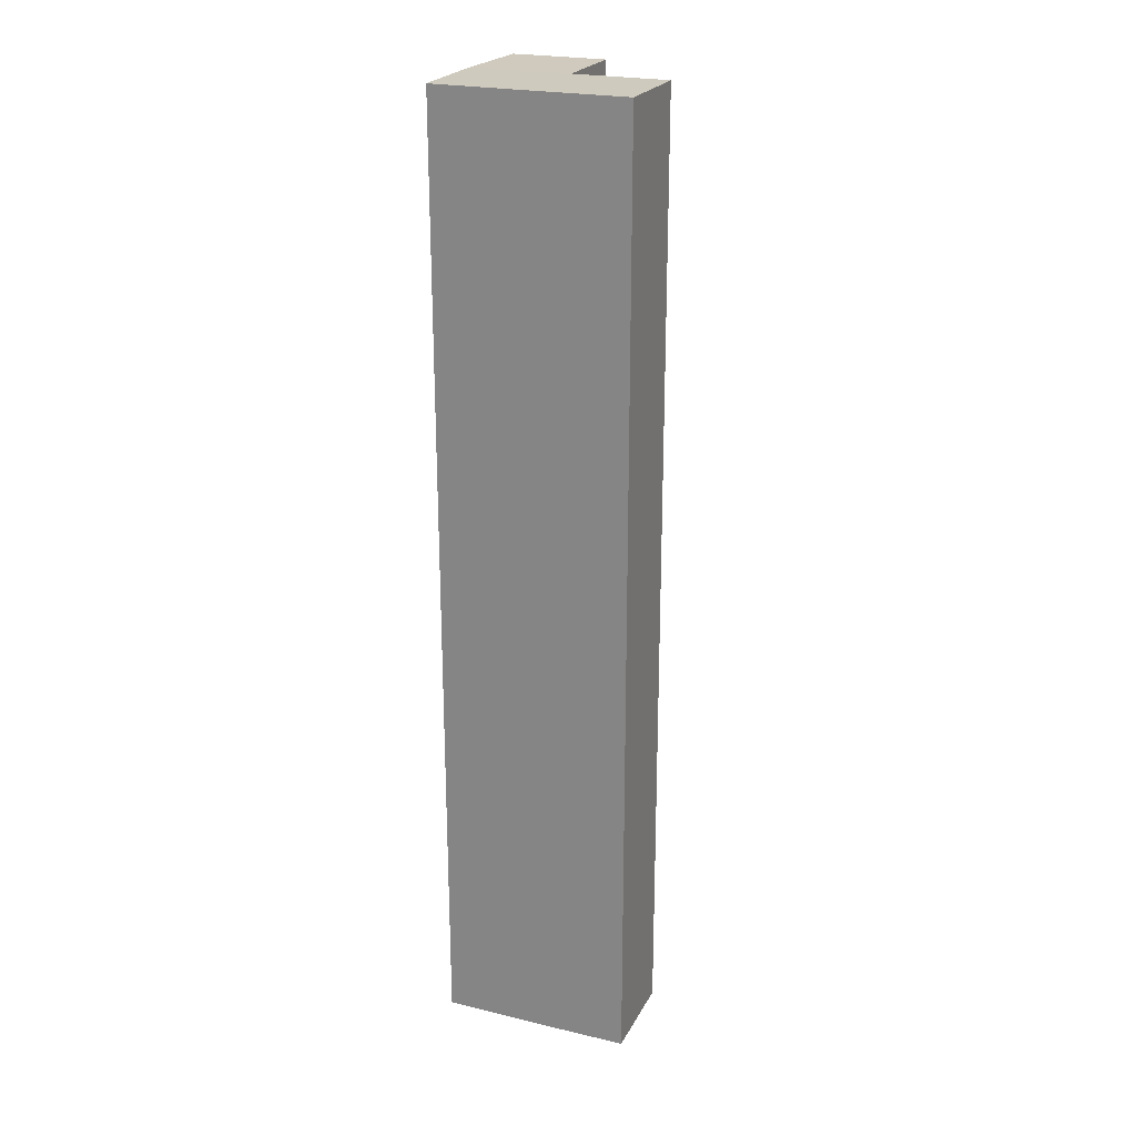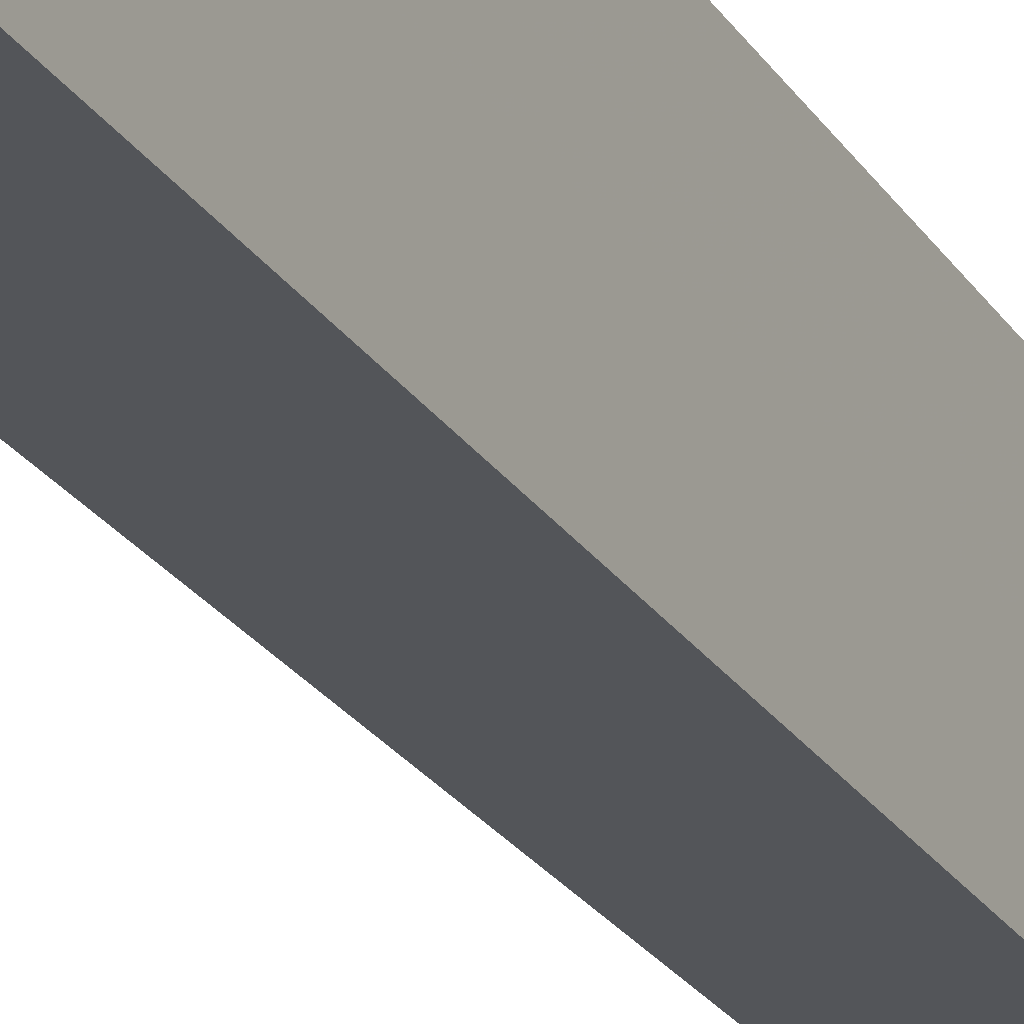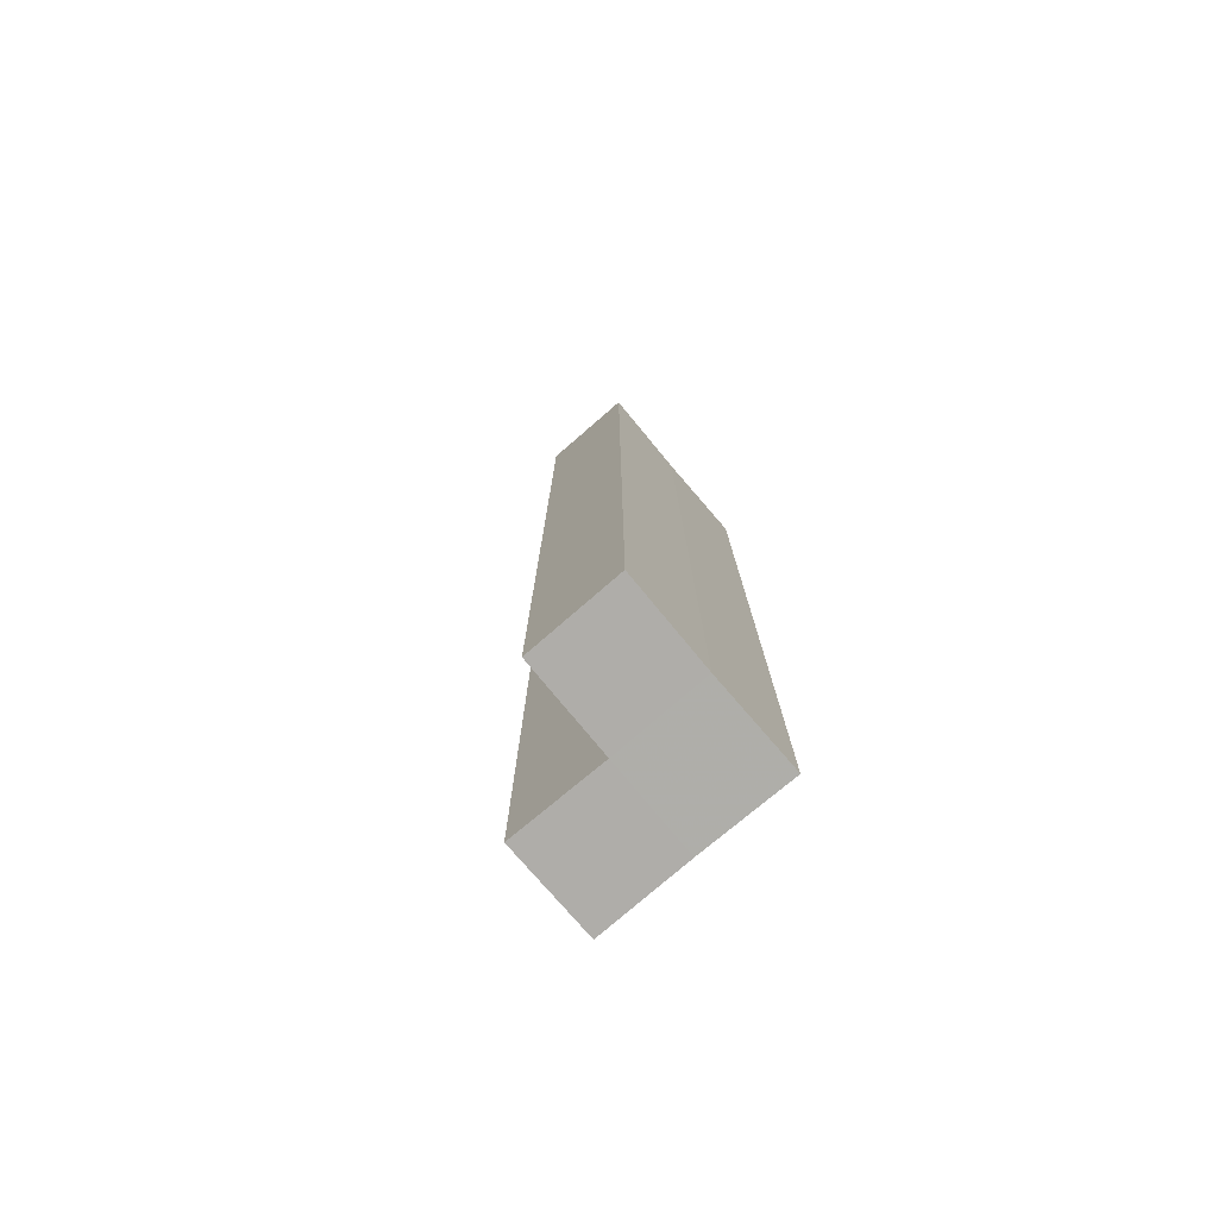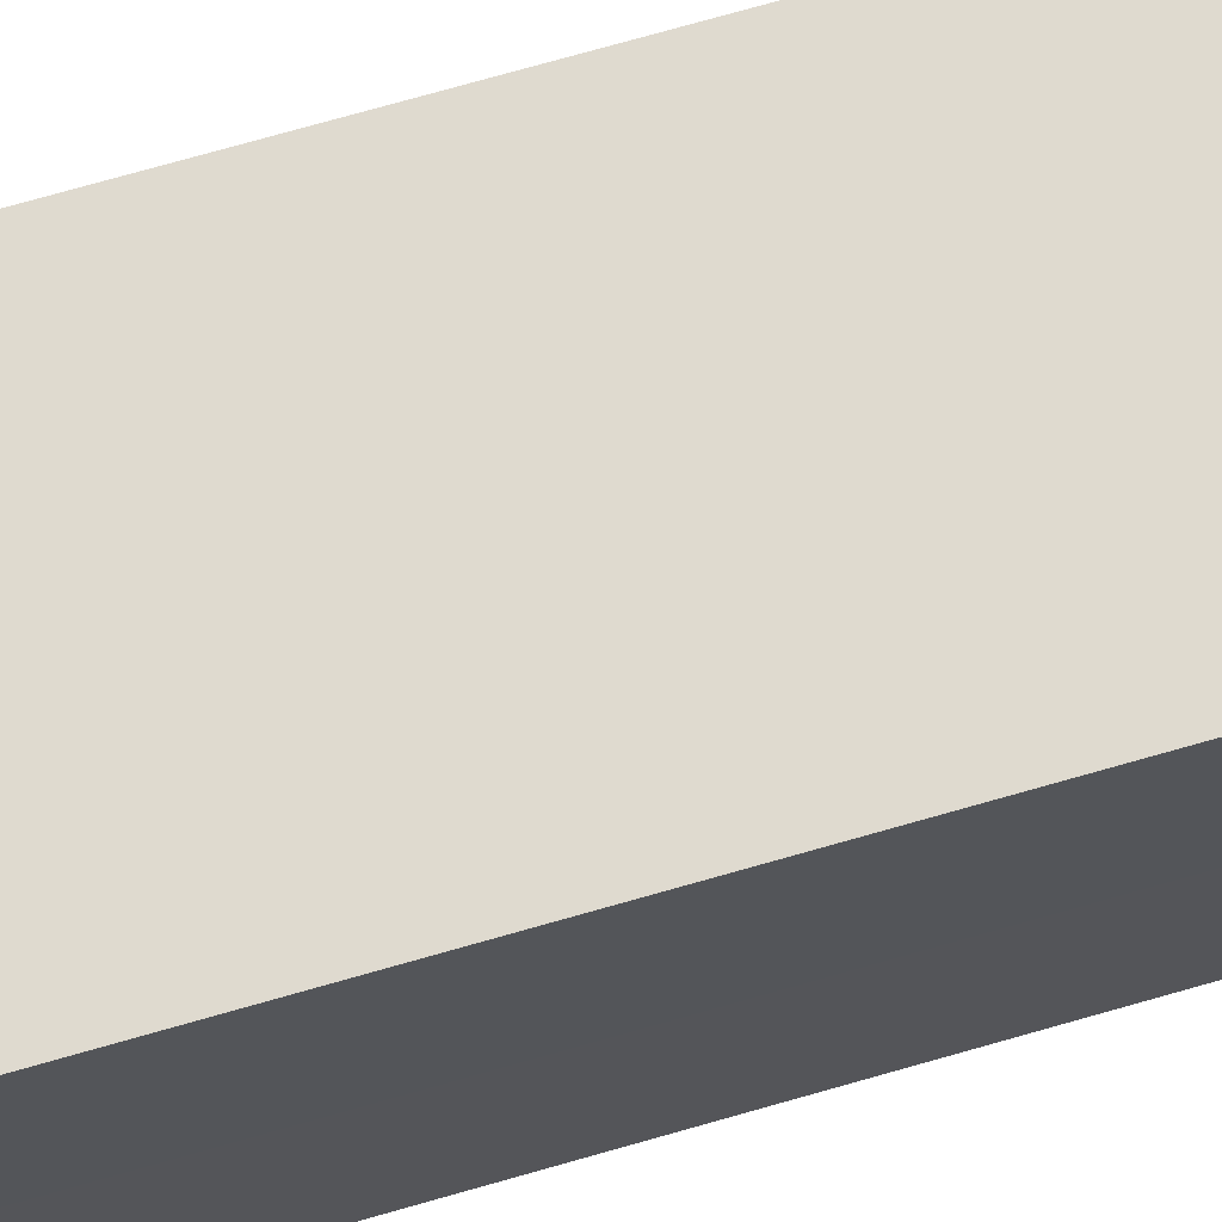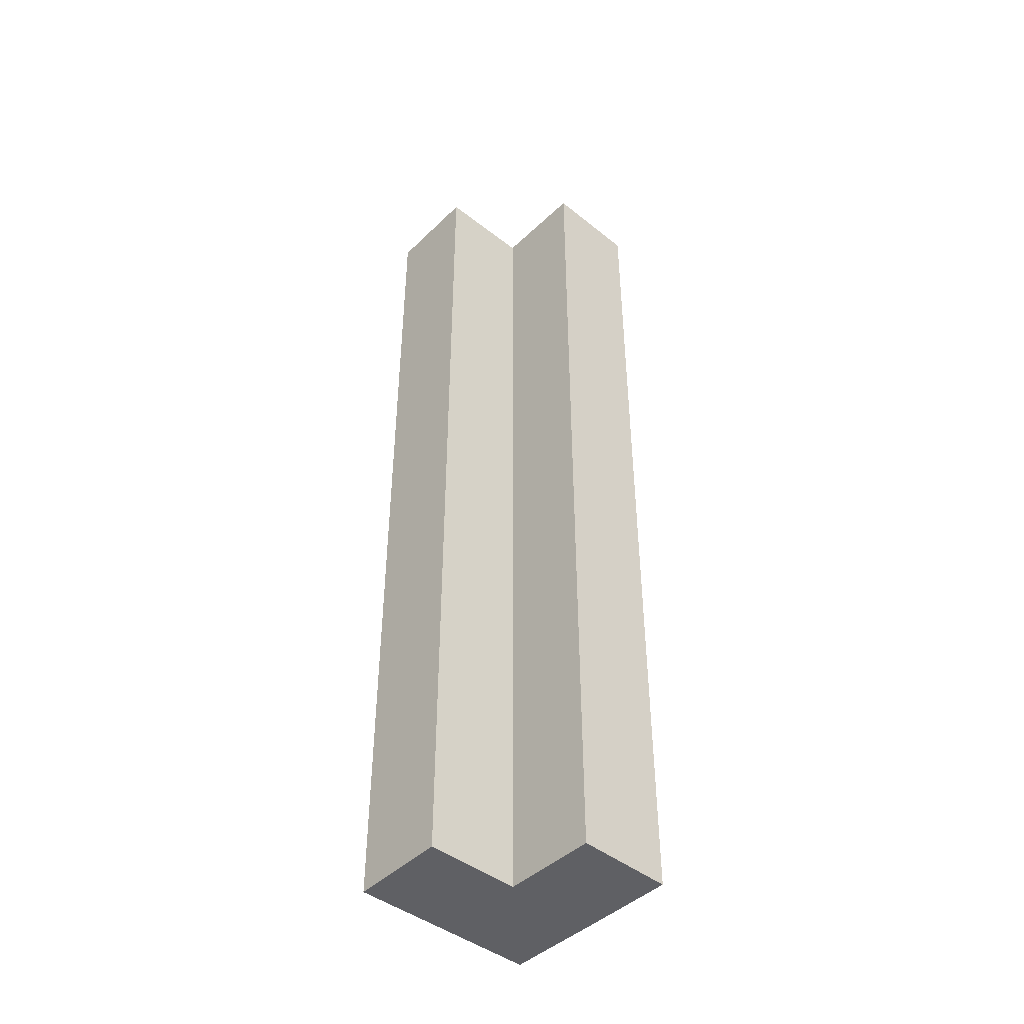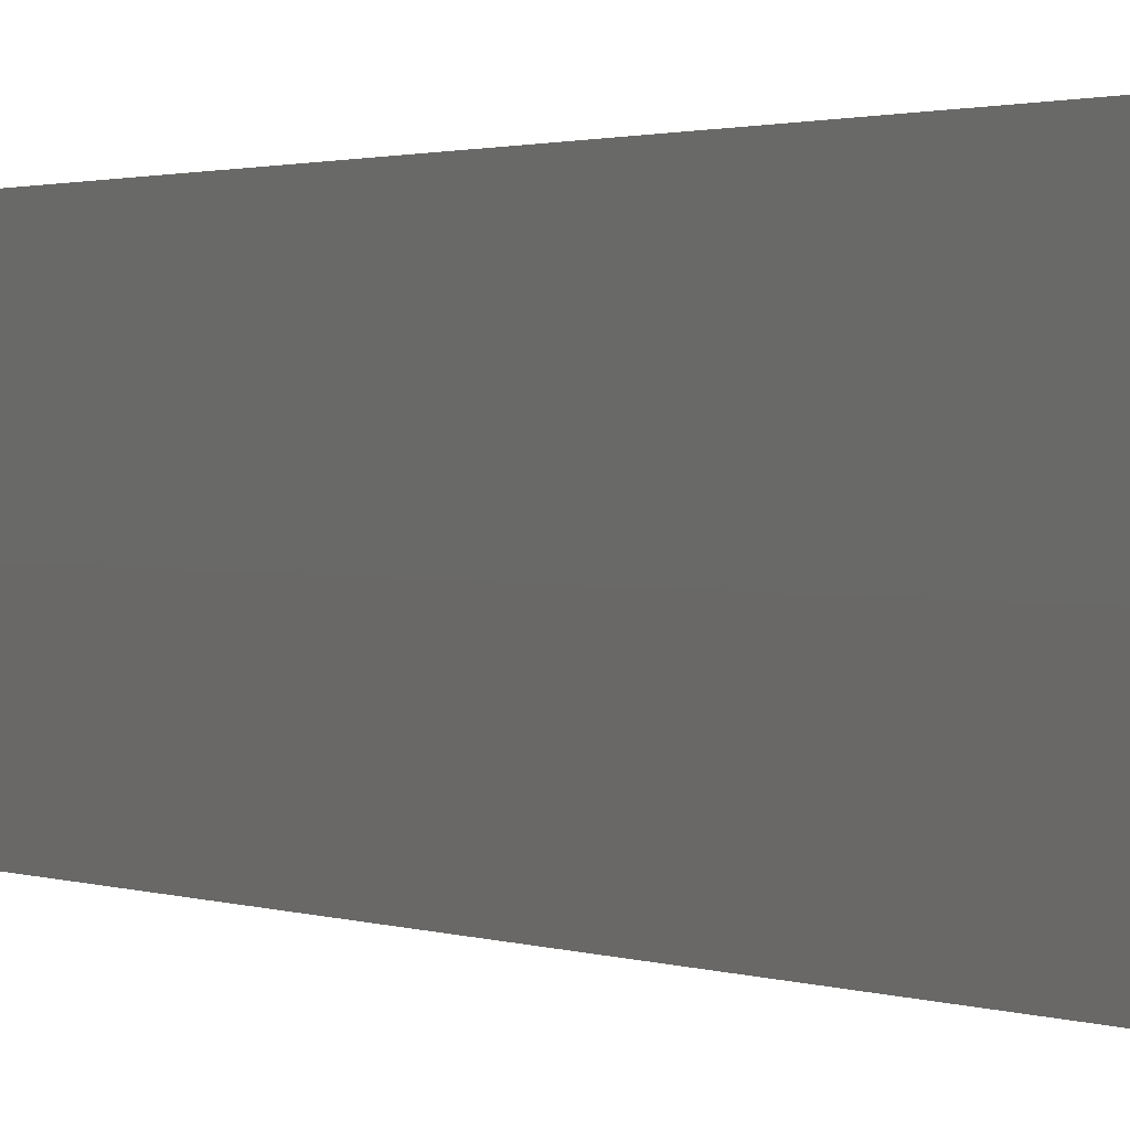
<metadata>
{"format":"obj","ext":"obj","renderer":"f3d","projection":"perspective","resolution":1024,"background":"white","views":[{"elev":23.1,"azim":-158.1,"up":"+Z"},{"elev":-24.4,"azim":25.0,"up":"+Y"},{"elev":-77.5,"azim":40.0,"up":"+Z"},{"elev":70.4,"azim":73.8,"up":"+Y"},{"elev":-44.8,"azim":-42.3,"up":"+Z"},{"elev":0.9,"azim":-24.9,"up":"+Y"}]}
</metadata>
<code>
o 30904
v 2249 1889 10.26
v 2249 1889 10.26
v 2249 1889 10.36
v 2249 1889 10.26
v 2249 1889 10.36
v 2249 1889 10.26
v 2249 1889 10.36
v 2249 1889 10.26
v 2249 1889 10.36
v 2249 1889 10.26
v 2249 1889 10.26
v 2249 1889 10.26
v 2249 1889 10.26
v 2249 1889 10.26
v 2249 1889 10.26
v 2249 1889 10.26
v 2249 1889 10.36
v 2249 1889 10.36
v 2249 1889 10.26
v 2249 1889 10.26
v 2249 1889 10.36
v 2249 1889 10.36
v 2249 1889 10.26
v 2249 1889 10.26
v 2249 1889 10.36
v 2249 1889 10.26
v 2249 1889 10.26
v 2249 1889 10.36
v 2249 1889 10.26
v 2249 1889 10.36
v 2249 1889 10.26
v 2249 1889 10.26
v 2249 1889 10.26
v 2249 1889 10.36
v 2249 1889 10.26
v 2249 1889 10.26
v 2249 1889 10.36
v 2249 1889 10.26
v 2249 1889 10.36
v 2249 1889 10.36
v 2249 1889 10.36
v 2249 1889 10.26
v 2249 1889 10.26
v 2249 1889 10.26
v 2249 1889 10.36
v 2249 1889 10.36
v 2249 1889 10.36
v 2249 1889 10.36
v 2249 1889 10.36
v 2249 1889 10.36
v 2249 1889 10.36
v 2249 1889 10.36
f 1 2 3
f 4 1 5
f 5 6 7
f 7 8 9
f 10 11 8
f 10 8 12
f 10 13 11
f 10 12 14
f 15 14 16
f 17 14 18
f 19 20 17
f 21 13 22
f 23 24 13
f 25 26 21
f 27 23 28
f 28 29 30
f 31 32 25
f 32 33 34
f 35 36 37
f 37 38 39
f 40 41 39
f 42 43 40
f 40 44 45
f 46 47 41
f 46 48 47
f 46 49 48
f 46 50 49
f 51 52 50

</code>
